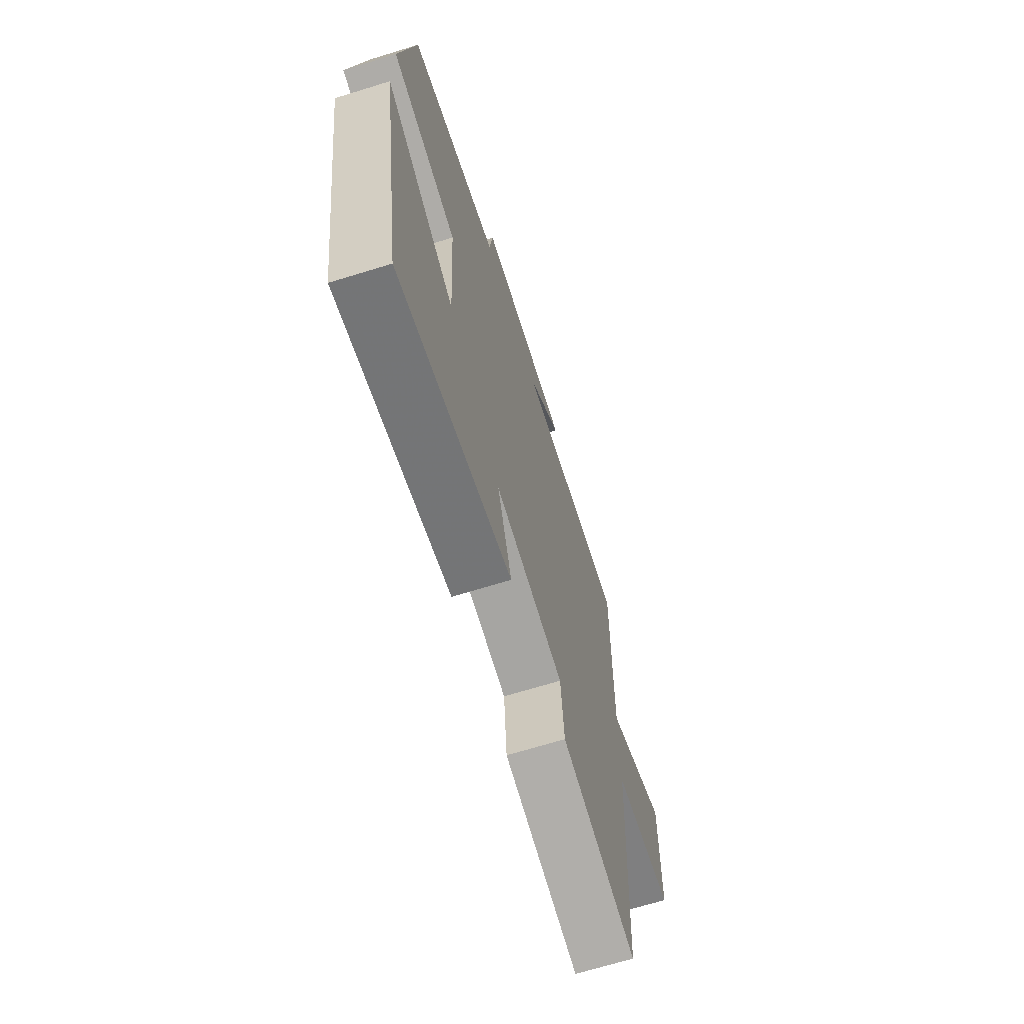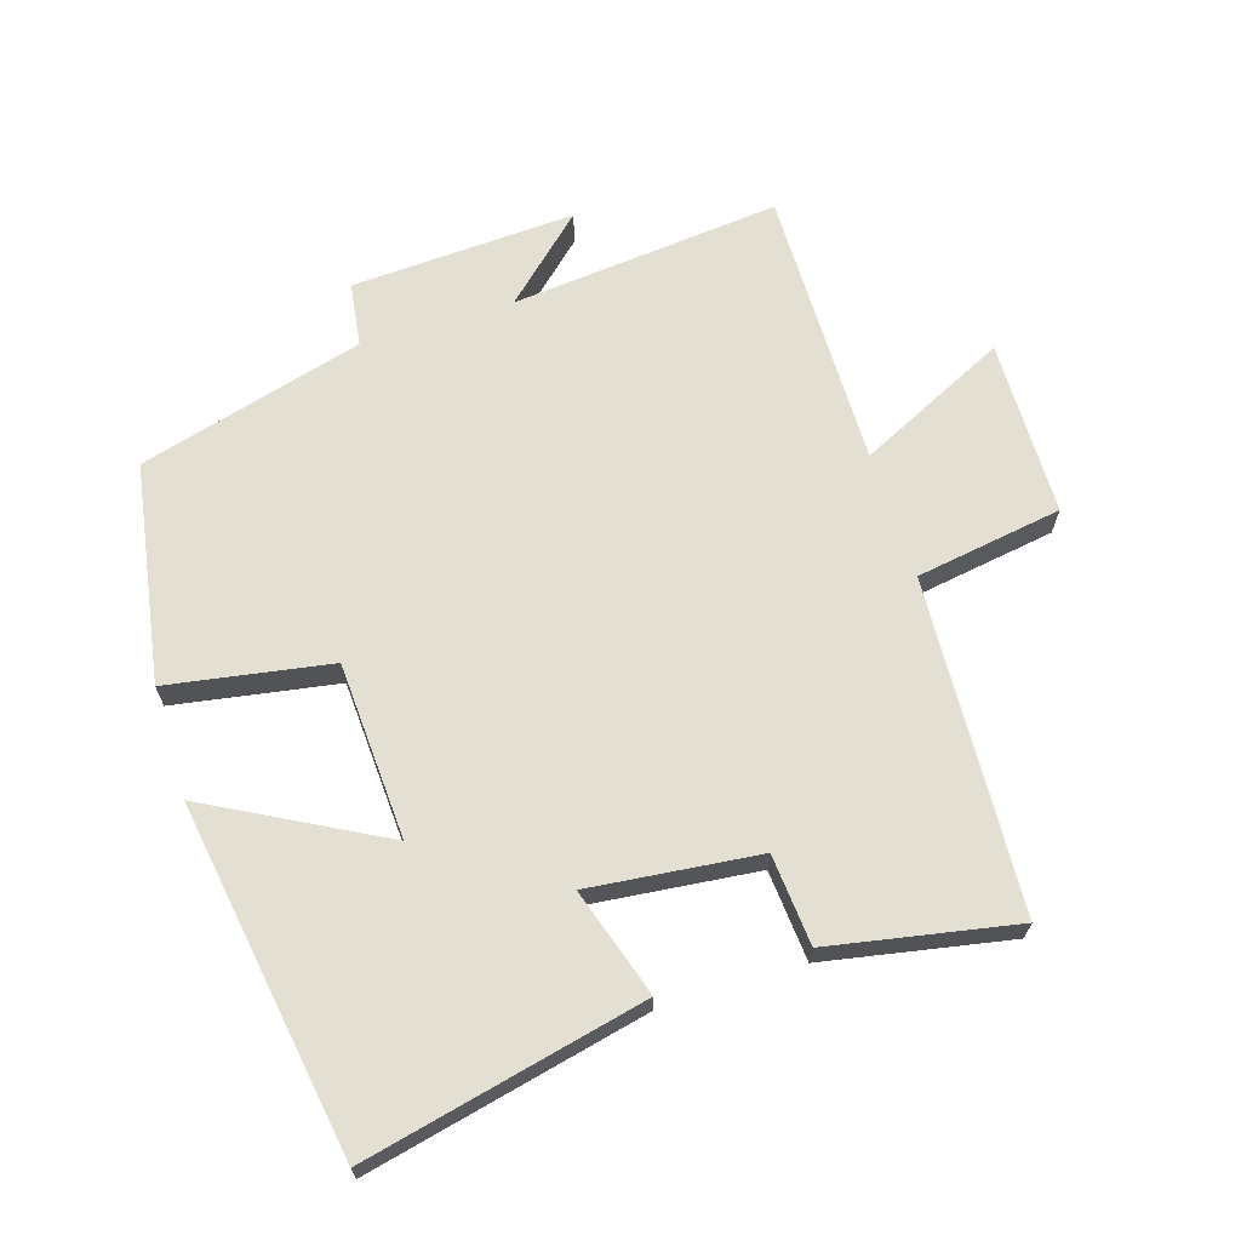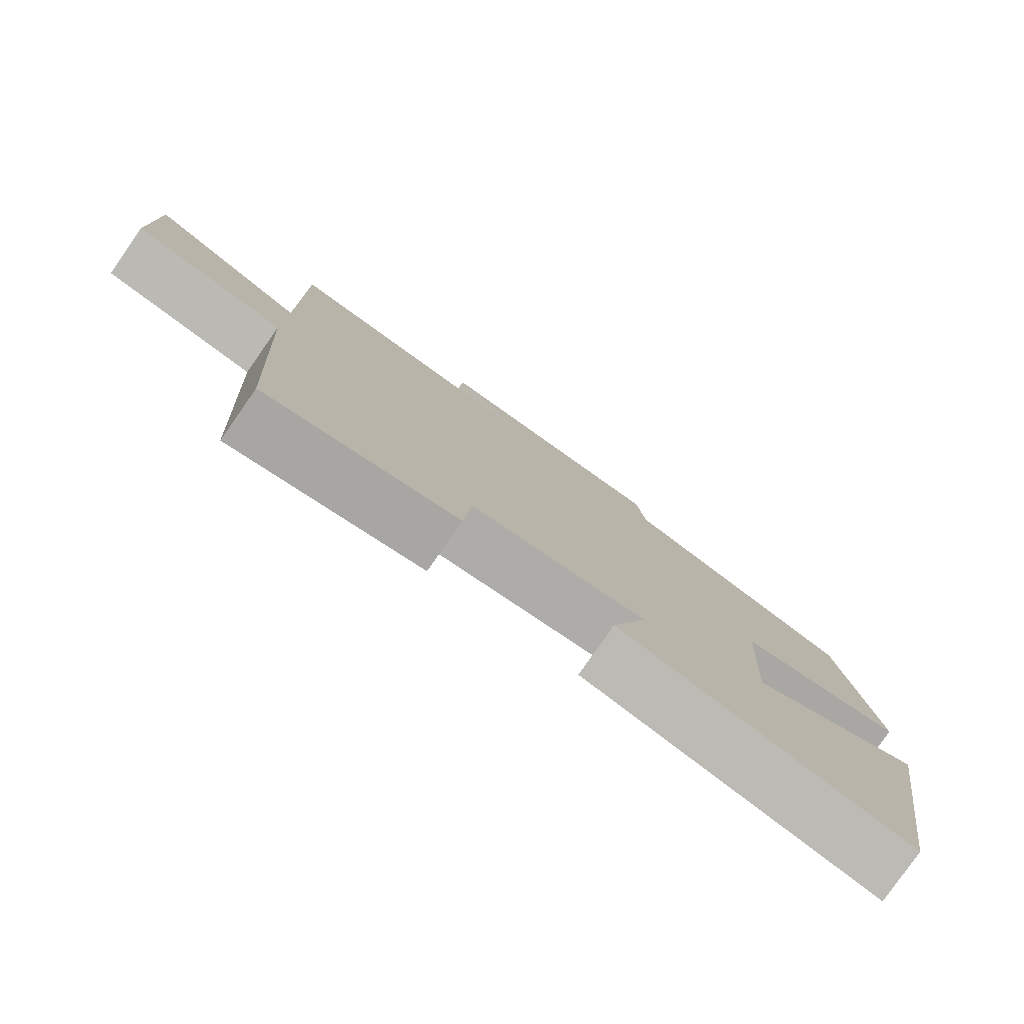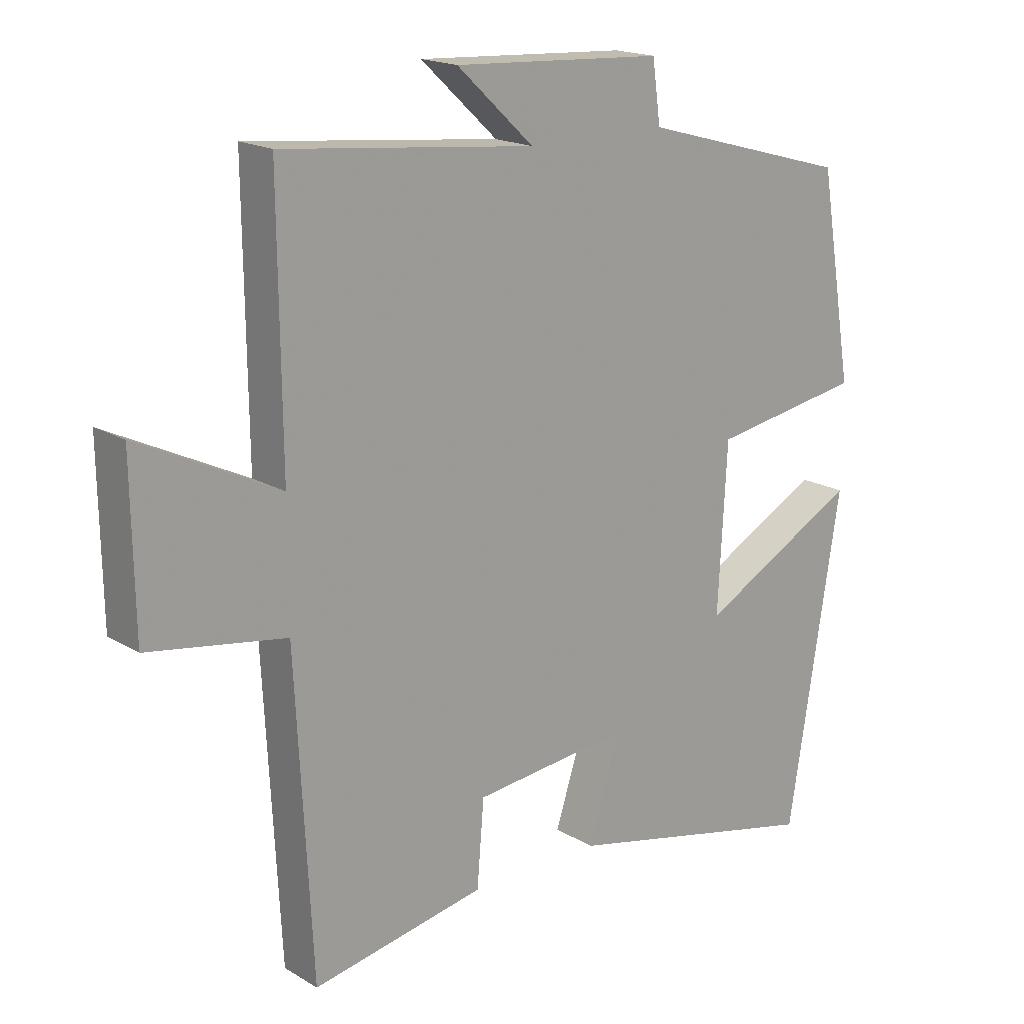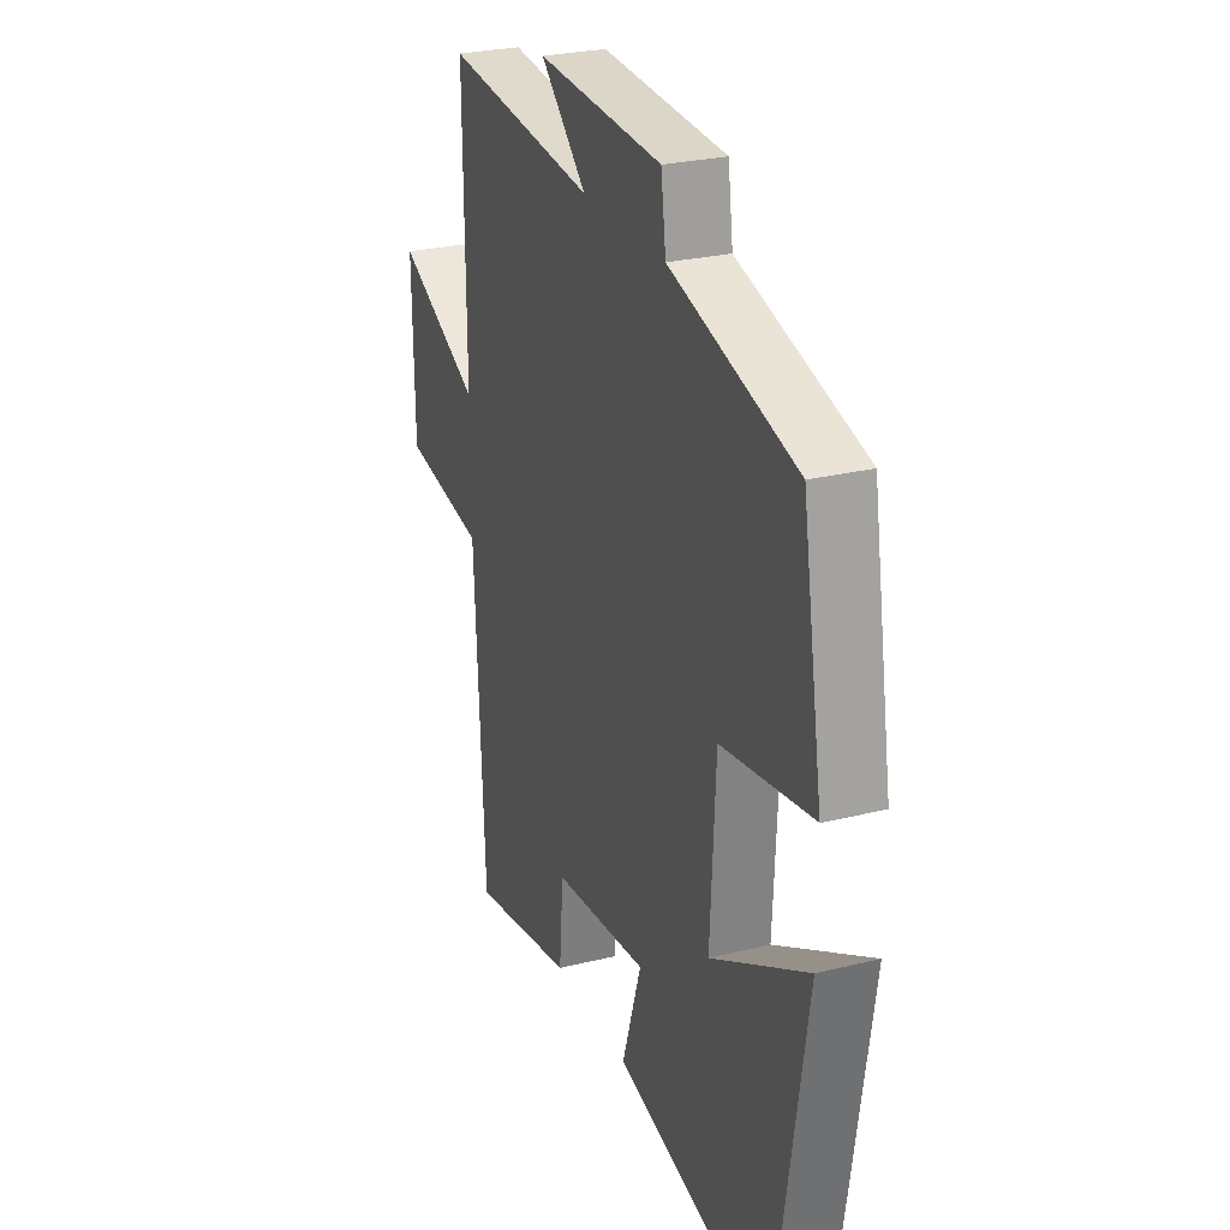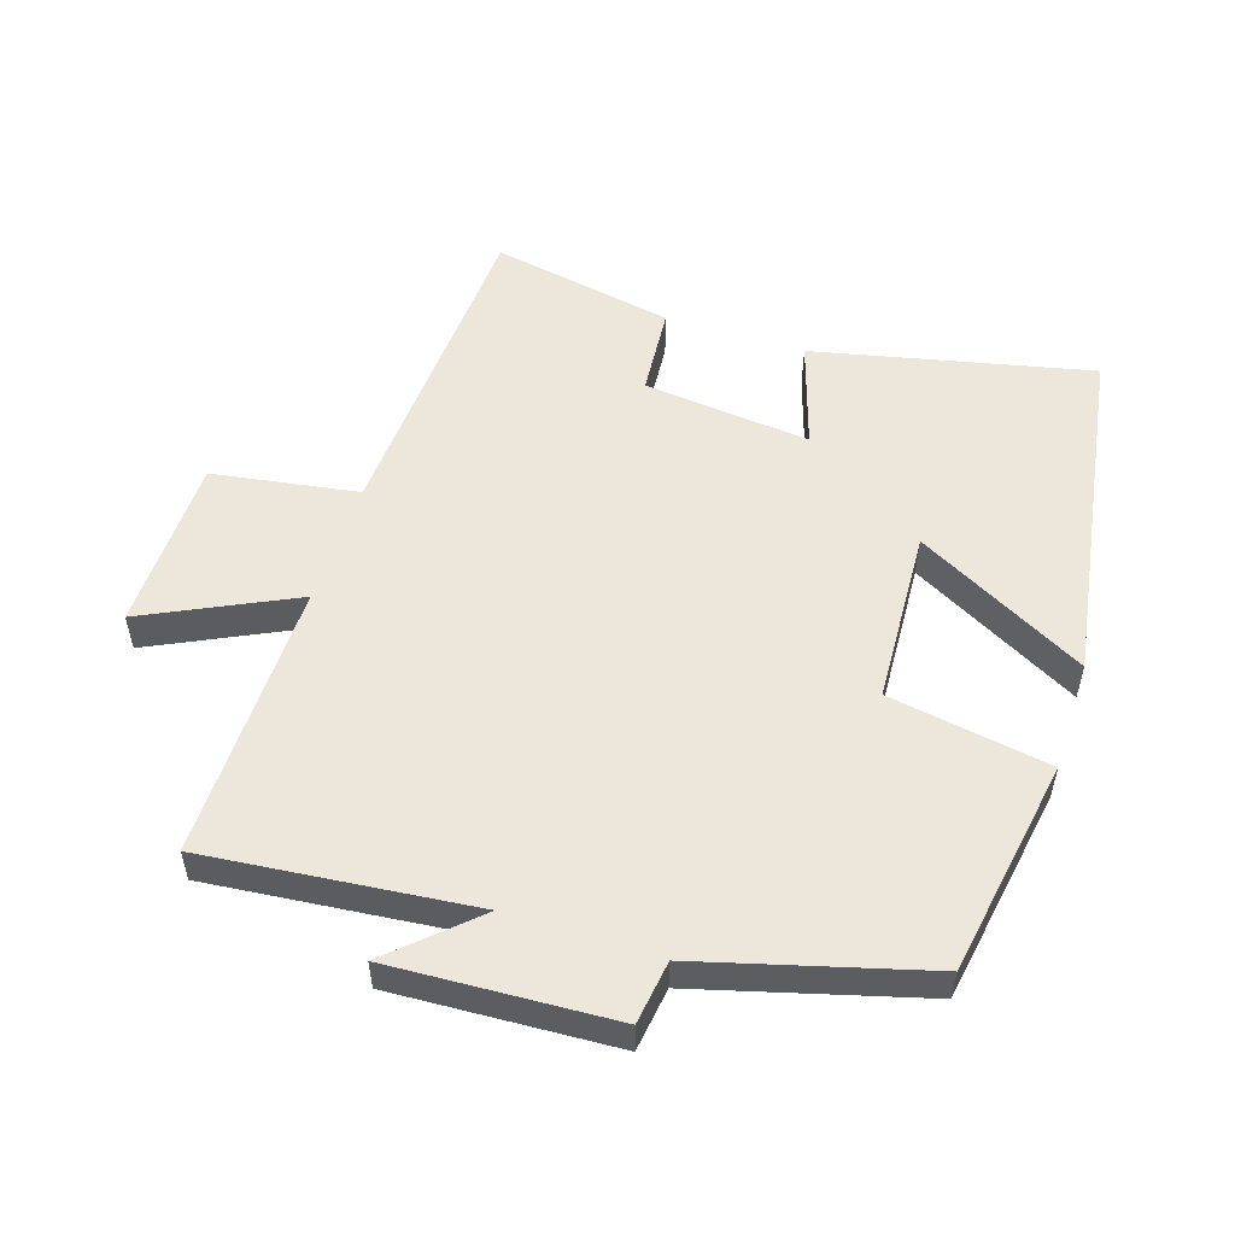
<metadata>
{"format":"obj","ext":"obj","renderer":"f3d","projection":"perspective","resolution":1024,"background":"white","views":[{"elev":-68.3,"azim":107.2,"up":"+Z"},{"elev":66.5,"azim":162.7,"up":"+Y"},{"elev":-79.8,"azim":-35.0,"up":"+Z"},{"elev":18.0,"azim":-40.9,"up":"+Z"},{"elev":26.5,"azim":68.8,"up":"+Z"},{"elev":53.6,"azim":18.0,"up":"+Y"}]}
</metadata>
<code>
v 0.417 0.07 -0.593
v 0.006 0.07 -0.5
v 0.057 0.07 -0.341
v -0.191 0.07 -0.367
v -0.202 0.07 -0.5
v -0.474 0.07 -0.551
v -0.5 0.07 -0.061
v -0.716 0.07 -0.026
v -0.72 0.07 0.234
v -0.5 0.07 0.127
v -0.504 0.07 0.541
v -0.107 0.07 0.5
v -0.228 0.07 0.612
v 0.102 0.07 0.594
v 0.115 0.07 0.5
v 0.446 0.07 0.408
v 0.5 0.07 0.086
v 0.261 0.07 0.046
v 0.247 0.07 -0.214
v 0.5 0.07 -0.078
v 0.417 0 -0.593
v 0.006 0 -0.5
v 0.057 0 -0.341
v -0.191 0 -0.367
v -0.202 0 -0.5
v -0.474 0 -0.551
v -0.5 0 -0.061
v -0.716 0 -0.026
v -0.72 0 0.234
v -0.5 0 0.127
v -0.504 0 0.541
v -0.107 0 0.5
v -0.228 0 0.612
v 0.102 0 0.594
v 0.115 0 0.5
v 0.446 0 0.408
v 0.5 0 0.086
v 0.261 0 0.046
v 0.247 0 -0.214
v 0.5 0 -0.078
f 1 2 3
f 20 1 3
f 19 20 3
f 18 19 3 4
f 15 16 17 18
f 15 18 4
f 12 13 14 15
f 12 15 4
f 10 11 12 4
f 7 8 9 10
f 6 7 10
f 5 6 10
f 4 5 10
f 23 22 21
f 23 21 40
f 23 40 39
f 24 23 39 38
f 38 37 36 35
f 24 38 35
f 35 34 33 32
f 24 35 32
f 24 32 31 30
f 30 29 28 27
f 30 27 26
f 30 26 25
f 30 25 24
f 1 21 22 2
f 2 22 23 3
f 3 23 24 4
f 4 24 25 5
f 5 25 26 6
f 6 26 27 7
f 7 27 28 8
f 8 28 29 9
f 9 29 30 10
f 10 30 31 11
f 11 31 32 12
f 12 32 33 13
f 13 33 34 14
f 14 34 35 15
f 15 35 36 16
f 16 36 37 17
f 17 37 38 18
f 18 38 39 19
f 19 39 40 20
f 20 40 21 1

</code>
